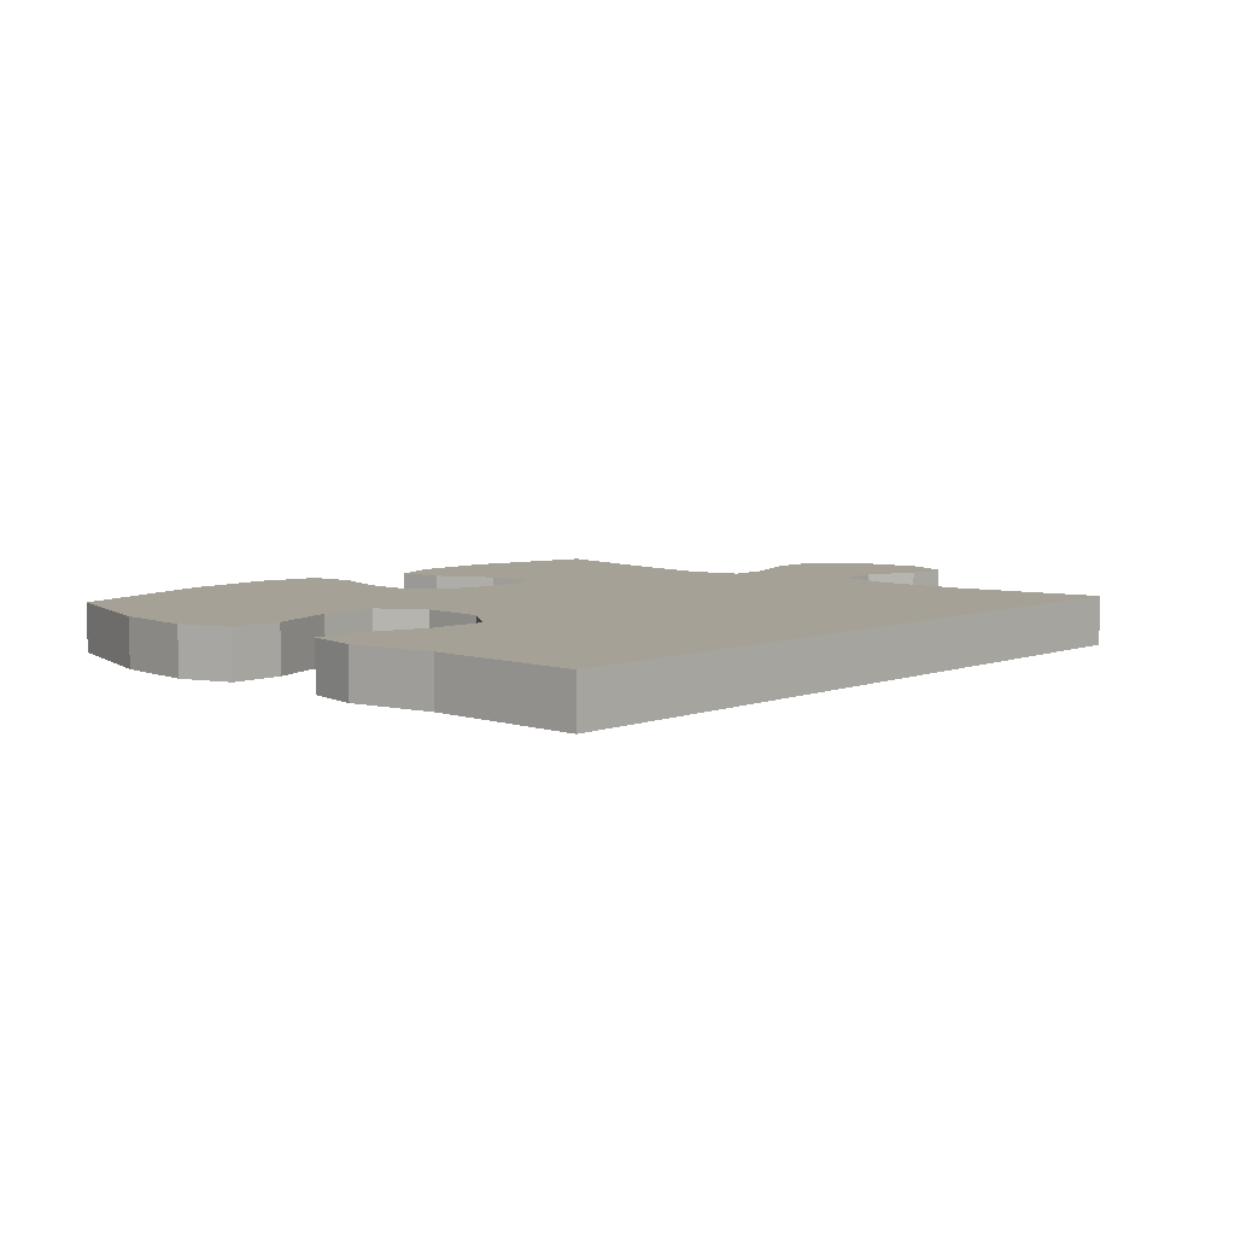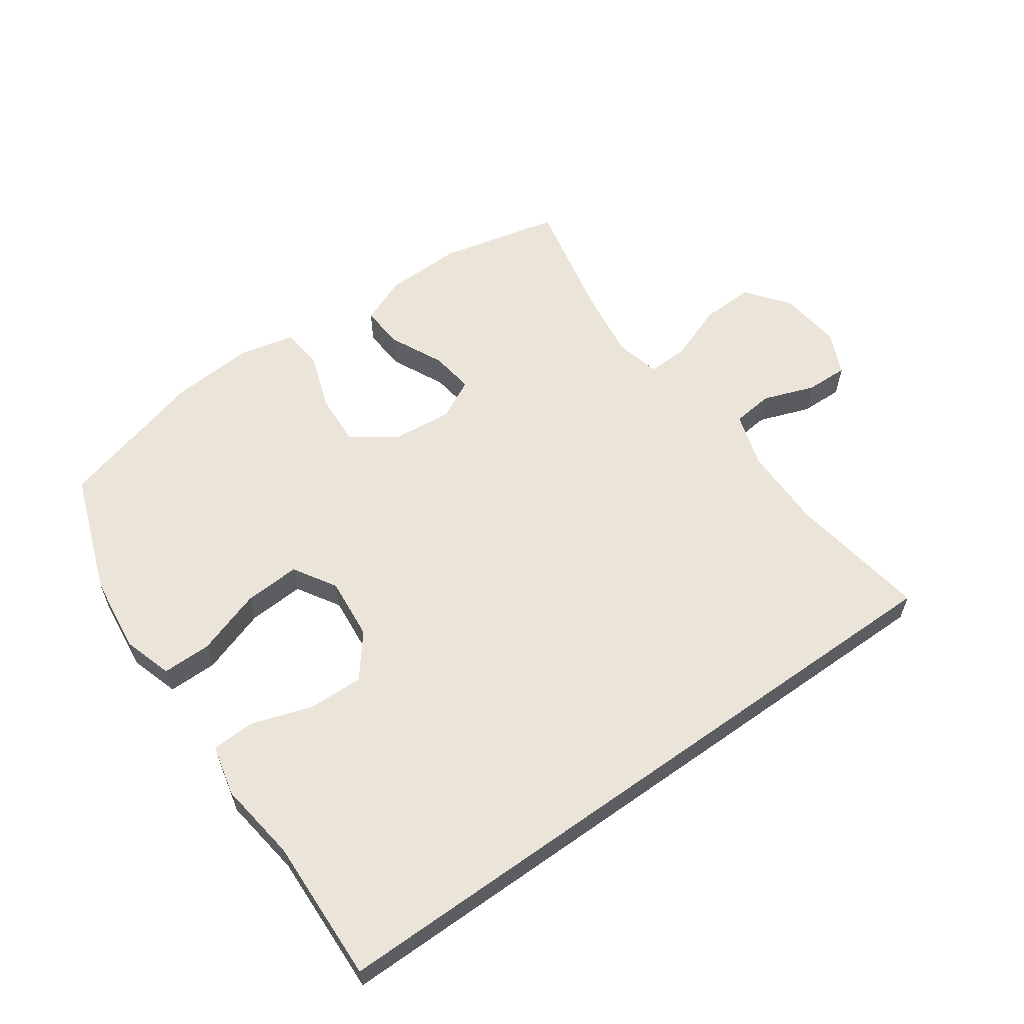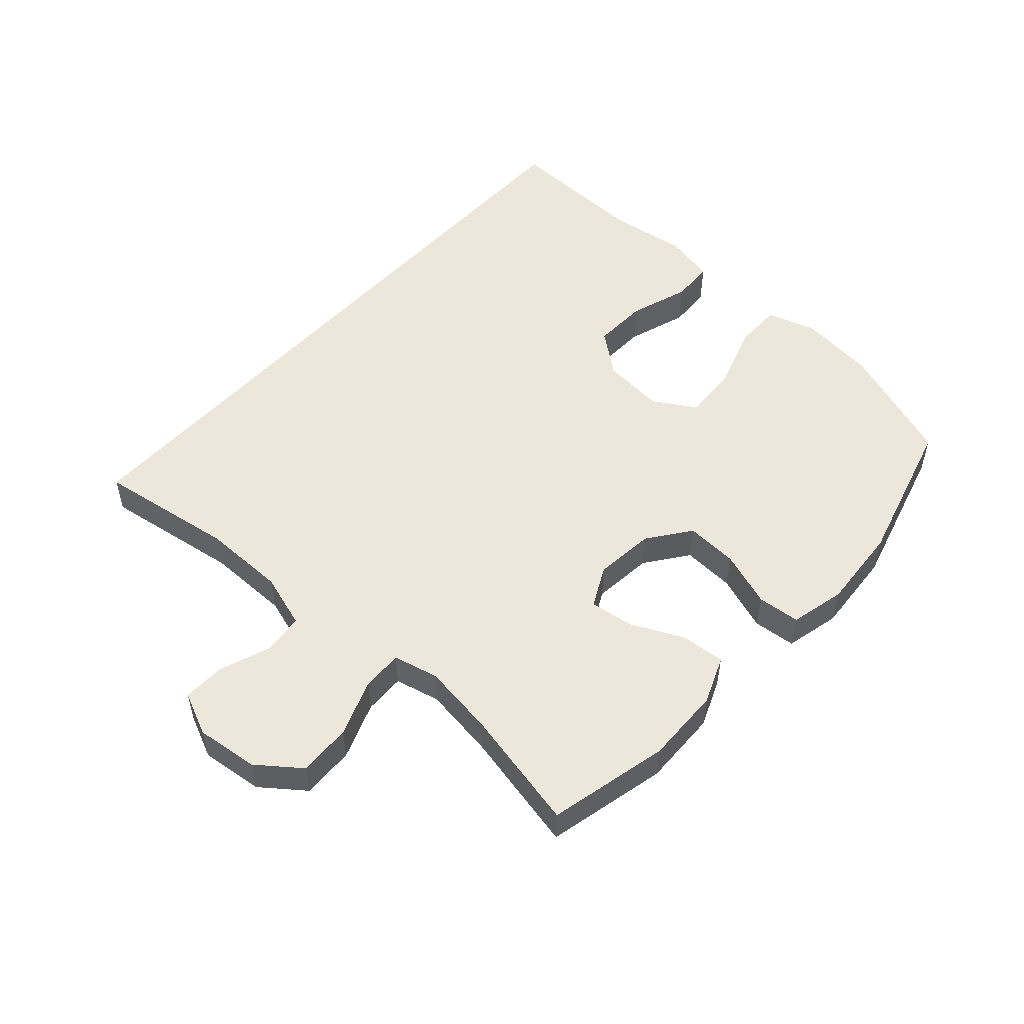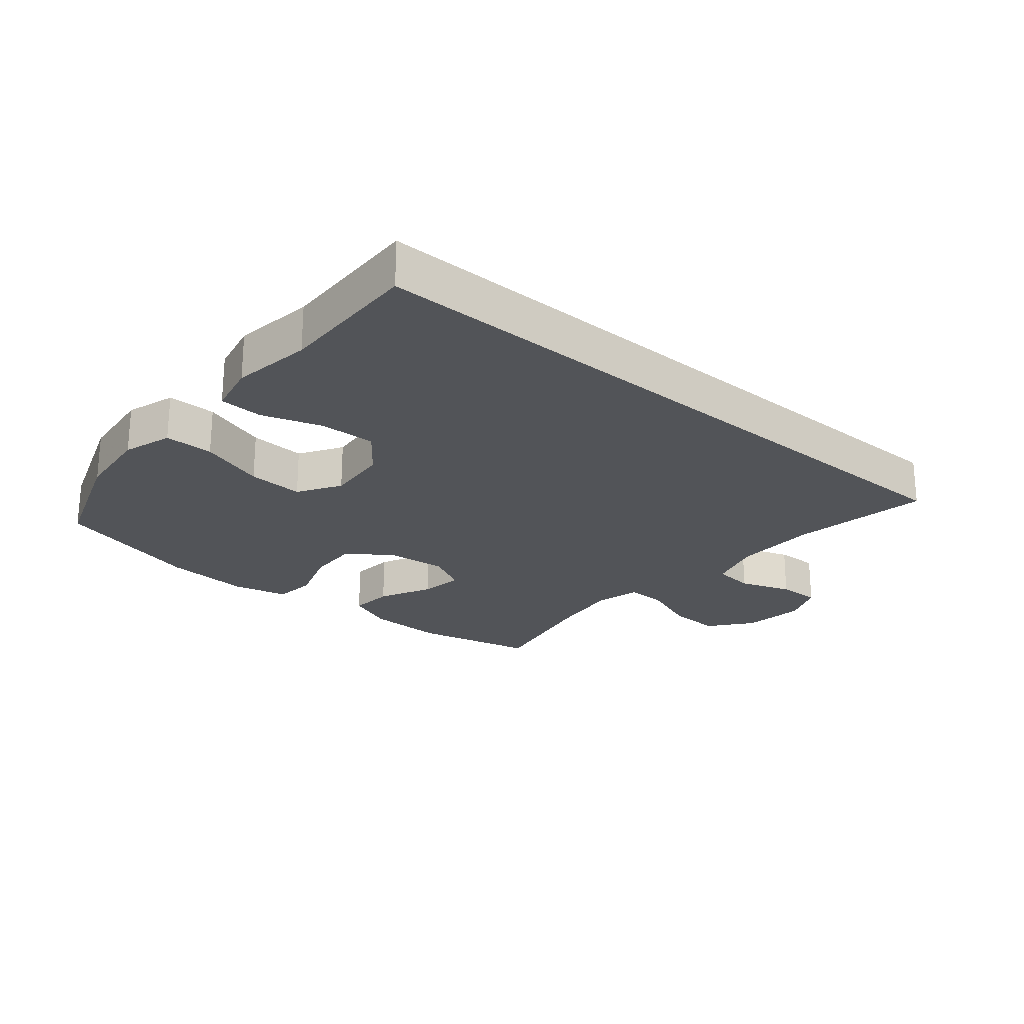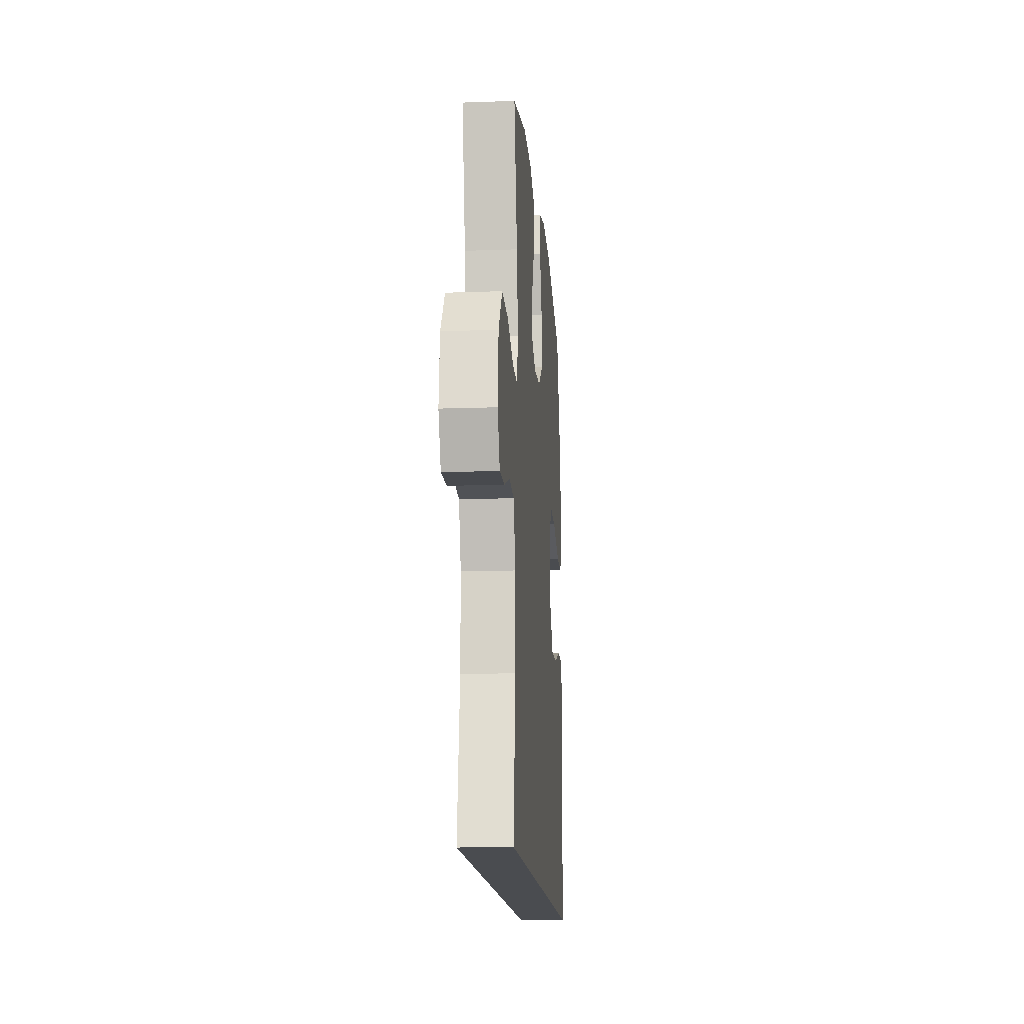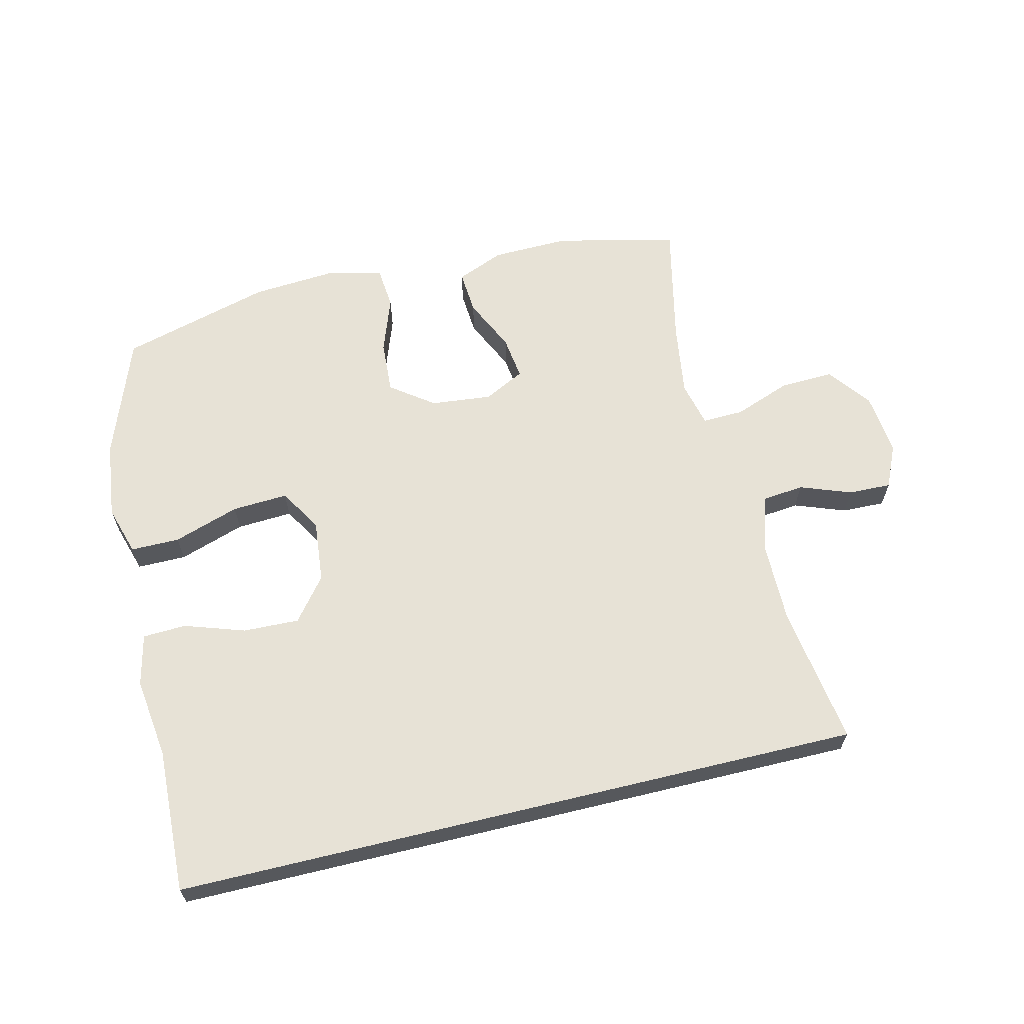
<metadata>
{"format":"obj","ext":"obj","renderer":"f3d","projection":"perspective","resolution":1024,"background":"white","views":[{"elev":6.1,"azim":131.9,"up":"+Y"},{"elev":59.5,"azim":144.5,"up":"+Y"},{"elev":52.1,"azim":-48.1,"up":"+Y"},{"elev":-23.3,"azim":139.4,"up":"+Y"},{"elev":-14.8,"azim":-85.6,"up":"+Z"},{"elev":63.5,"azim":166.4,"up":"+Y"}]}
</metadata>
<code>
v -0.5 0.07 0.5
v -0.307 0.07 0.545
v -0.184 0.07 0.542
v -0.108 0.07 0.511
v -0.113 0.07 0.441
v -0.153 0.07 0.356
v -0.162 0.07 0.286
v -0.097 0.07 0.253
v 0 0.07 0.263
v 0.068 0.07 0.313
v 0.063 0.07 0.397
v 0.031 0.07 0.487
v 0.037 0.07 0.555
v 0.125 0.07 0.576
v 0.26 0.07 0.566
v 0.5 0.07 0.5
v 0.571 0.07 0.306
v 0.586 0.07 0.183
v 0.562 0.07 0.104
v 0.484 0.07 0.104
v 0.379 0.07 0.139
v 0.29 0.07 0.144
v 0.249 0.07 0.076
v 0.259 0.07 -0.024
v 0.313 0.07 -0.092
v 0.402 0.07 -0.089
v 0.498 0.07 -0.057
v 0.567 0.07 -0.06
v 0.586 0.07 -0.142
v 0.569 0.07 -0.27
v 0.578 0.07 -0.5
v -0.519 0.07 -0.5
v -0.486 0.07 -0.278
v -0.487 0.07 -0.145
v -0.515 0.07 -0.057
v -0.581 0.07 -0.05
v -0.663 0.07 -0.08
v -0.731 0.07 -0.082
v -0.762 0.07 -0.013
v -0.751 0.07 0.087
v -0.699 0.07 0.155
v -0.614 0.07 0.152
v -0.523 0.07 0.118
v -0.457 0.07 0.116
v -0.44 0.07 0.188
v -0.457 0.07 0.304
v -0.5 0 0.5
v -0.307 0 0.545
v -0.184 0 0.542
v -0.108 0 0.511
v -0.113 0 0.441
v -0.153 0 0.356
v -0.162 0 0.286
v -0.097 0 0.253
v 0 0 0.263
v 0.068 0 0.313
v 0.063 0 0.397
v 0.031 0 0.487
v 0.037 0 0.555
v 0.125 0 0.576
v 0.26 0 0.566
v 0.5 0 0.5
v 0.571 0 0.306
v 0.586 0 0.183
v 0.562 0 0.104
v 0.484 0 0.104
v 0.379 0 0.139
v 0.29 0 0.144
v 0.249 0 0.076
v 0.259 0 -0.024
v 0.313 0 -0.092
v 0.402 0 -0.089
v 0.498 0 -0.057
v 0.567 0 -0.06
v 0.586 0 -0.142
v 0.569 0 -0.27
v 0.578 0 -0.5
v -0.519 0 -0.5
v -0.486 0 -0.278
v -0.487 0 -0.145
v -0.515 0 -0.057
v -0.581 0 -0.05
v -0.663 0 -0.08
v -0.731 0 -0.082
v -0.762 0 -0.013
v -0.751 0 0.087
v -0.699 0 0.155
v -0.614 0 0.152
v -0.523 0 0.118
v -0.457 0 0.116
v -0.44 0 0.188
v -0.457 0 0.304
f 41 42 43
f 40 41 43
f 39 40 43
f 38 39 43
f 37 38 43
f 36 37 43
f 35 36 43 44
f 34 35 44
f 33 34 44 45
f 30 31 32 33
f 28 29 30
f 27 28 30
f 26 27 30
f 25 26 30 33
f 24 25 33 45
f 19 20 21
f 18 19 21
f 17 18 21
f 16 17 21
f 15 16 21
f 14 15 21
f 13 14 21
f 12 13 21
f 11 12 21
f 10 11 21 22
f 9 10 22 23
f 4 5 6
f 3 4 6
f 2 3 6
f 1 2 6
f 46 1 6
f 46 6 7
f 45 46 7 8
f 23 24 45
f 9 23 45
f 8 9 45
f 89 88 87
f 89 87 86
f 89 86 85
f 89 85 84
f 89 84 83
f 89 83 82
f 90 89 82 81
f 90 81 80
f 91 90 80 79
f 79 78 77 76
f 76 75 74
f 76 74 73
f 76 73 72
f 79 76 72 71
f 91 79 71 70
f 67 66 65
f 67 65 64
f 67 64 63
f 67 63 62
f 67 62 61
f 67 61 60
f 67 60 59
f 67 59 58
f 67 58 57
f 68 67 57 56
f 69 68 56 55
f 52 51 50
f 52 50 49
f 52 49 48
f 52 48 47
f 52 47 92
f 53 52 92
f 54 53 92 91
f 91 70 69
f 91 69 55
f 91 55 54
f 1 47 48 2
f 2 48 49 3
f 3 49 50 4
f 4 50 51 5
f 5 51 52 6
f 6 52 53 7
f 7 53 54 8
f 8 54 55 9
f 9 55 56 10
f 10 56 57 11
f 11 57 58 12
f 12 58 59 13
f 13 59 60 14
f 14 60 61 15
f 15 61 62 16
f 16 62 63 17
f 17 63 64 18
f 18 64 65 19
f 19 65 66 20
f 20 66 67 21
f 21 67 68 22
f 22 68 69 23
f 23 69 70 24
f 24 70 71 25
f 25 71 72 26
f 26 72 73 27
f 27 73 74 28
f 28 74 75 29
f 29 75 76 30
f 30 76 77 31
f 31 77 78 32
f 32 78 79 33
f 33 79 80 34
f 34 80 81 35
f 35 81 82 36
f 36 82 83 37
f 37 83 84 38
f 38 84 85 39
f 39 85 86 40
f 40 86 87 41
f 41 87 88 42
f 42 88 89 43
f 43 89 90 44
f 44 90 91 45
f 45 91 92 46
f 46 92 47 1

</code>
